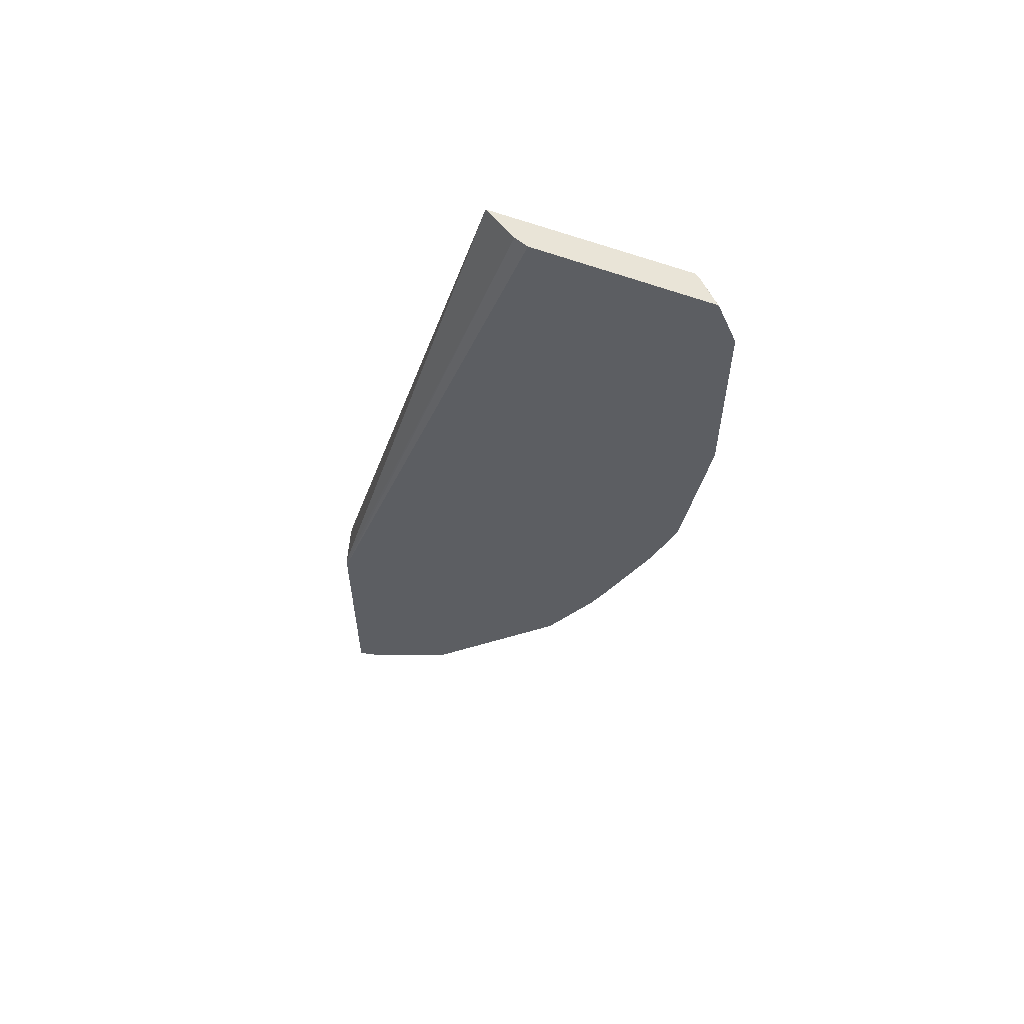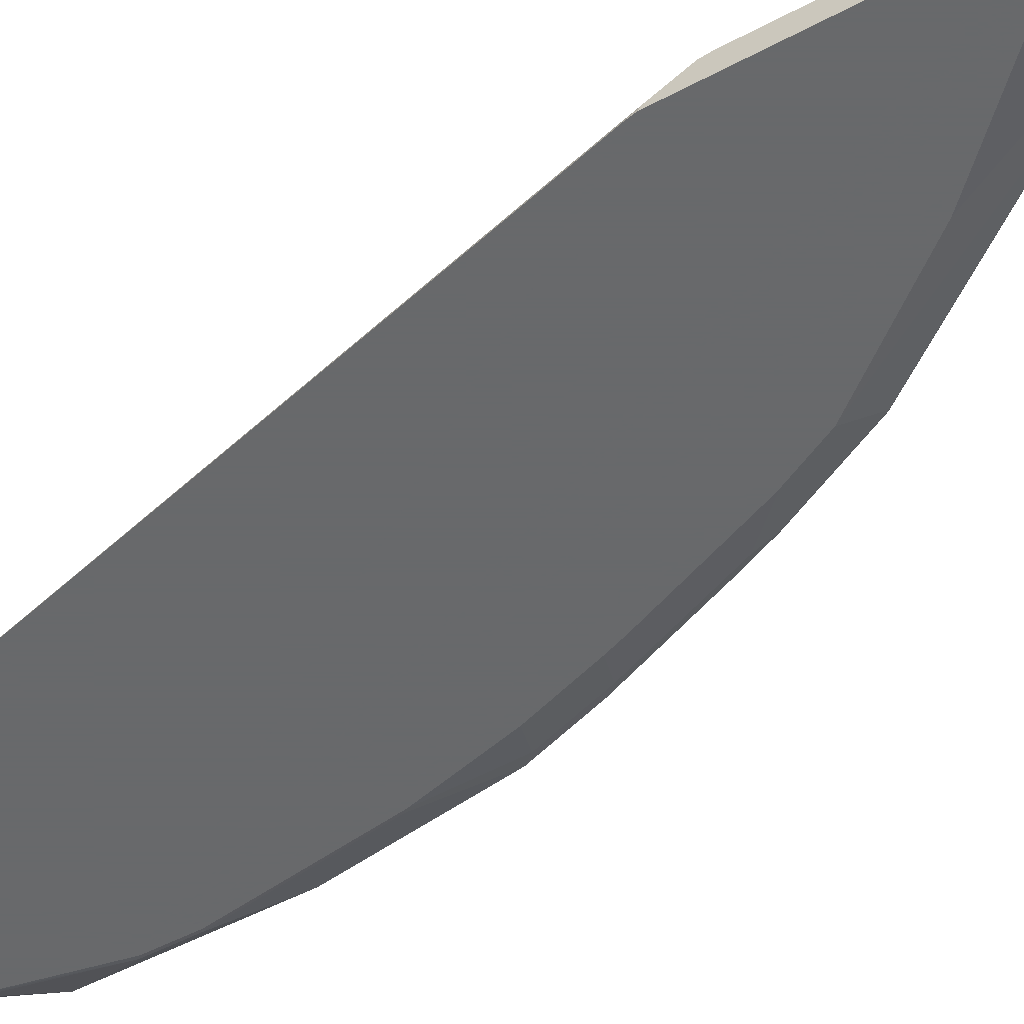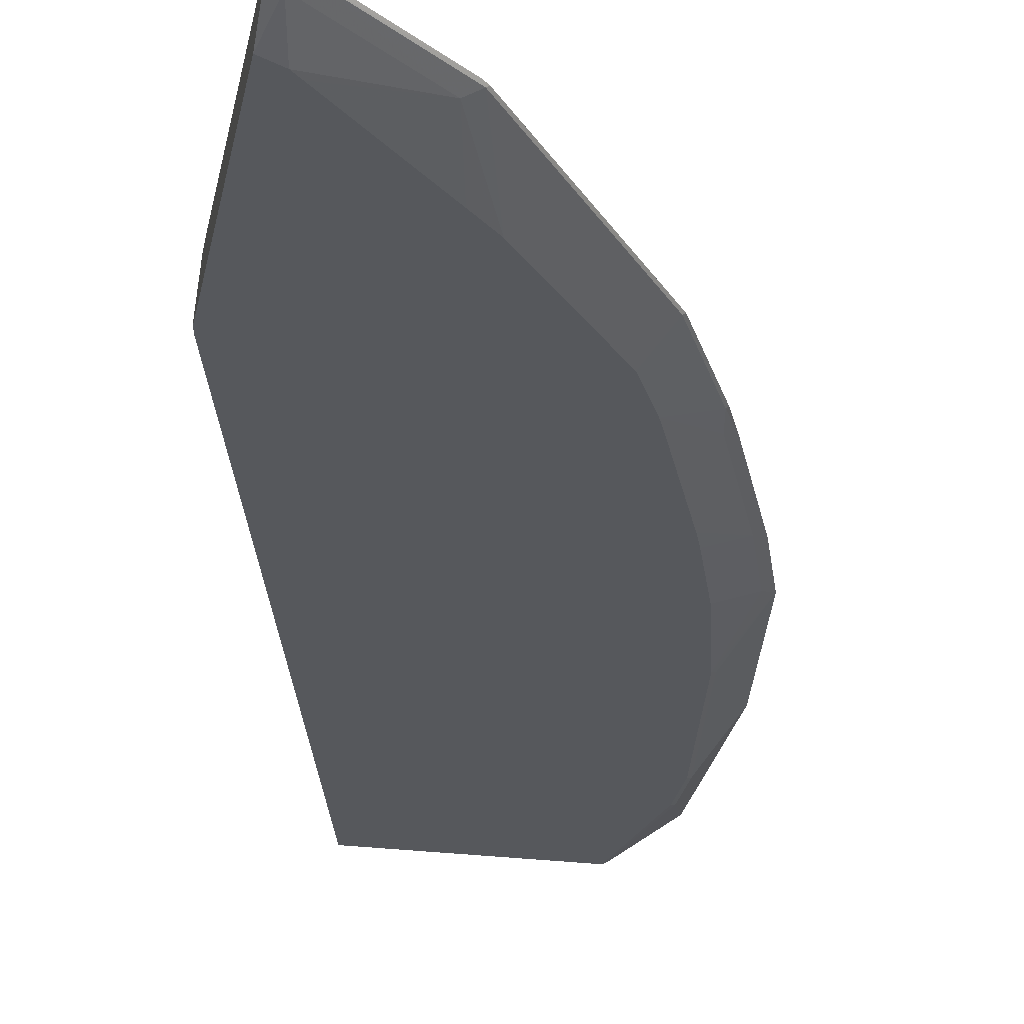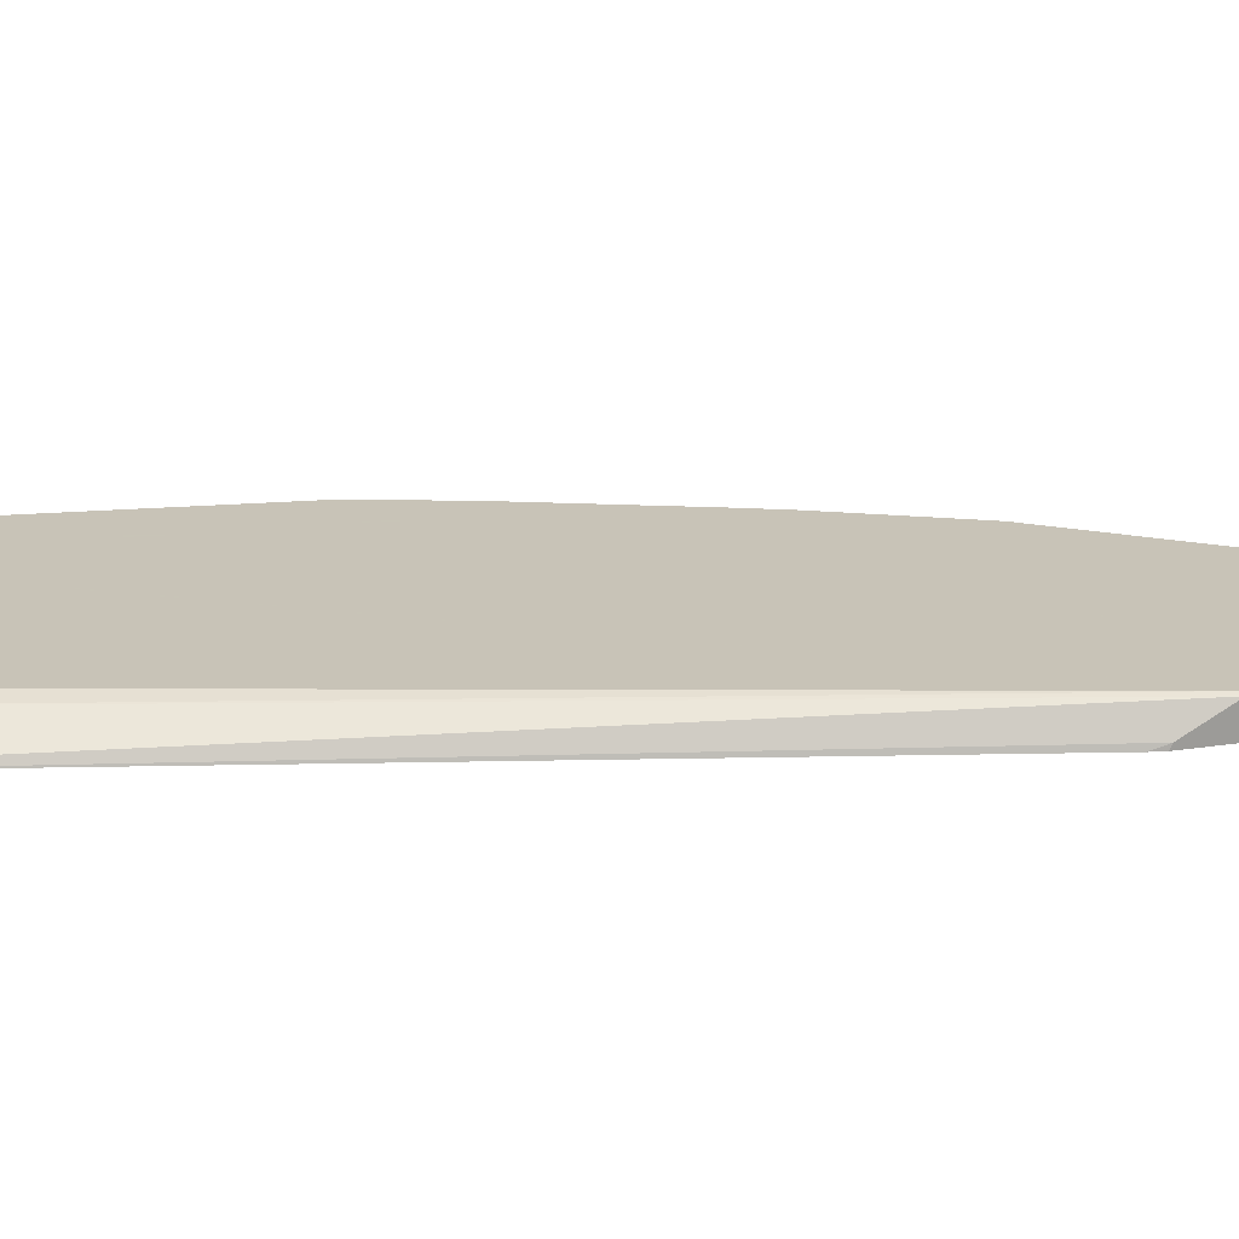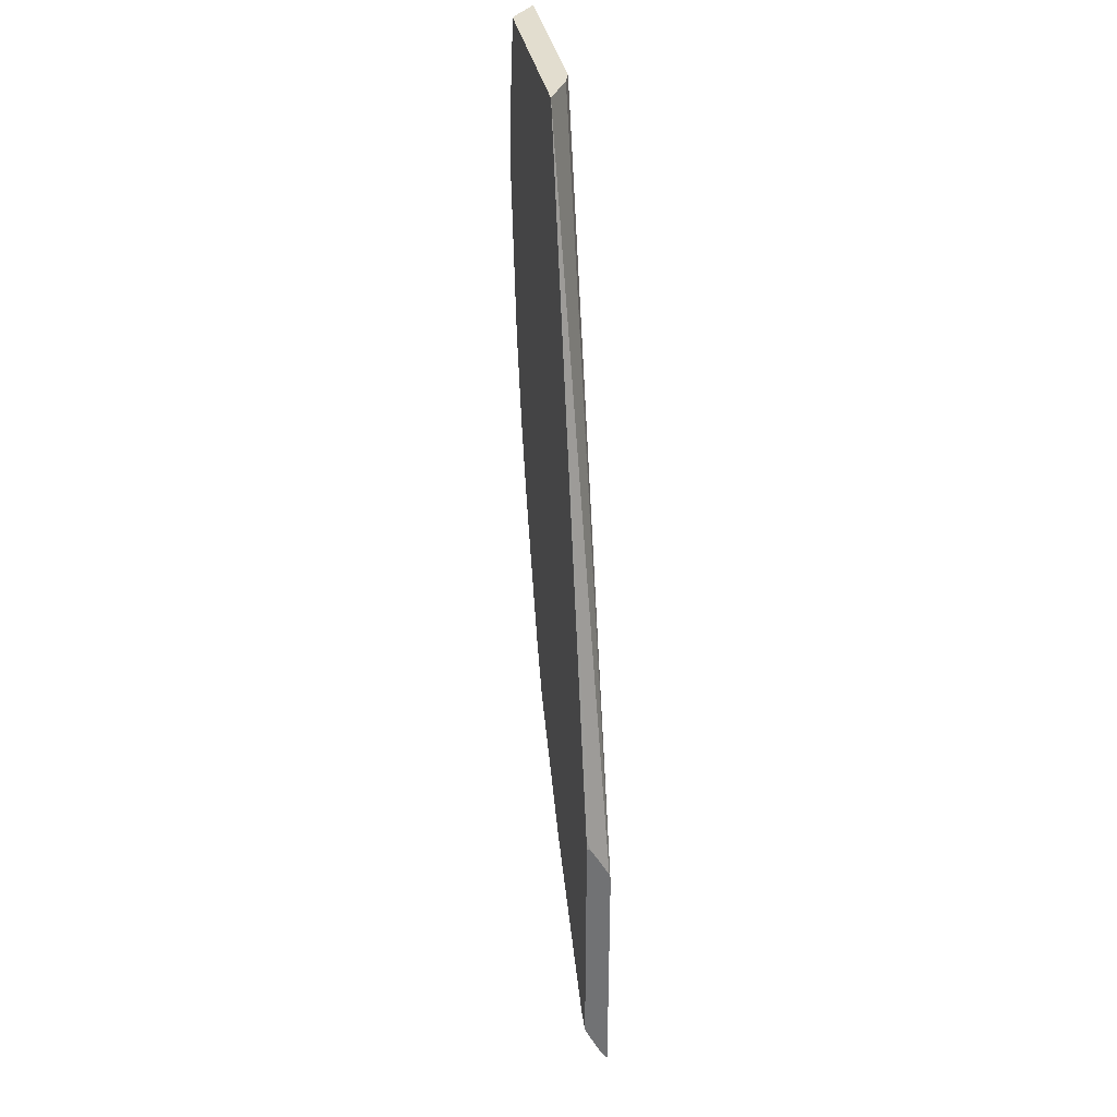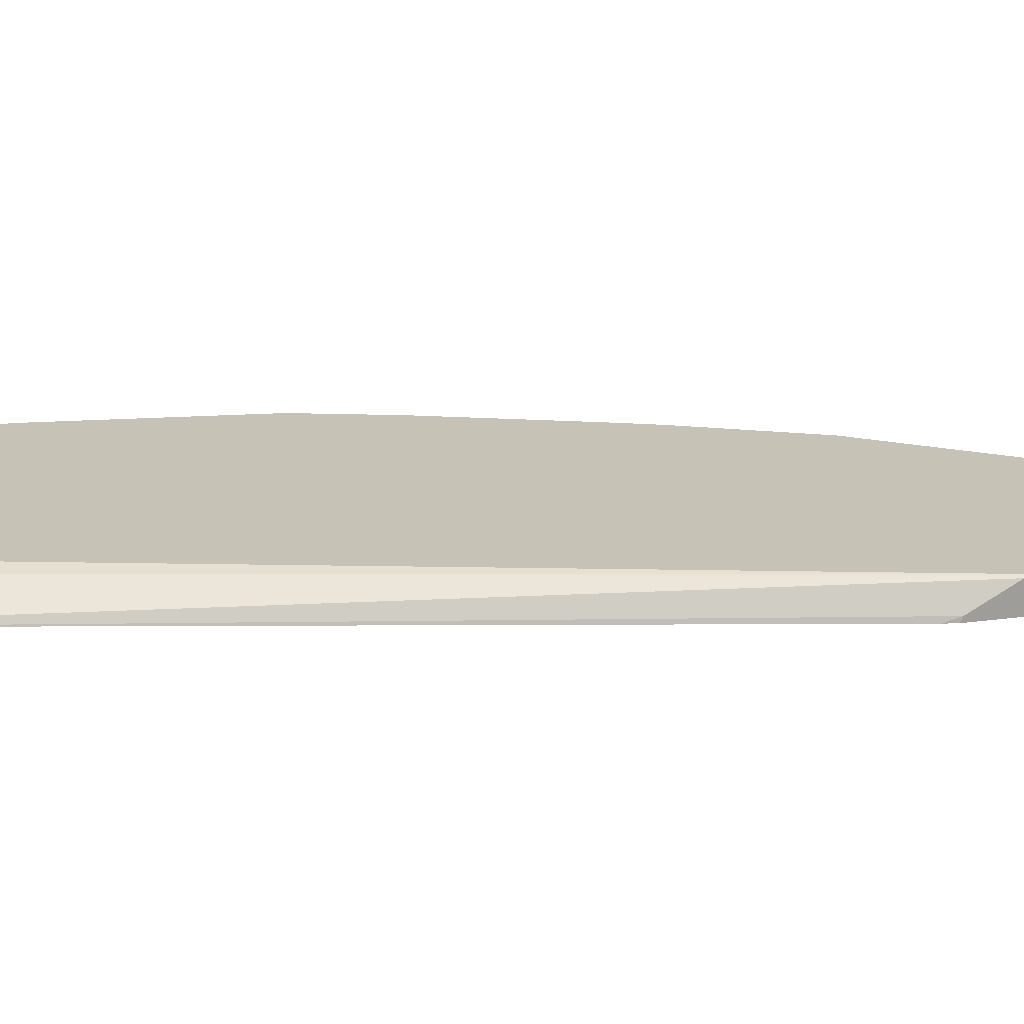
<metadata>
{"format":"obj","ext":"obj","renderer":"f3d","projection":"perspective","resolution":1024,"background":"white","views":[{"elev":60.8,"azim":-159.0,"up":"+Z"},{"elev":-52.6,"azim":119.8,"up":"+Y"},{"elev":-27.7,"azim":169.1,"up":"+Y"},{"elev":19.8,"azim":73.2,"up":"+Y"},{"elev":35.0,"azim":79.2,"up":"+Z"},{"elev":19.2,"azim":74.9,"up":"+Y"}]}
</metadata>
<code>
v -0.9607 -0.09358 0.0891
v -0.9211 -0.1134 0.1278
v -0.9438 -0.09358 0.1272
v -0.9607 -0.09358 -0.08089
v -0.9424 -0.1134 0.02826
v -0.9199 -0.114 0.1278
v -0.9432 -0.09358 0.1278
v -0.9424 -0.1134 -0.01422
v -0.9394 -0.09358 -0.2297
v -0.9387 -0.1152 0.02469
v -0.9175 -0.1152 0.1278
v -0.7906 -0.09358 0.1278
v -0.9387 -0.1152 -0.01787
v -0.9211 -0.1134 -0.163
v -0.9182 -0.09358 -0.2935
v -0.9069 -0.0992 -0.3048
v -0.9282 -0.0992 -0.241
v -0.9175 -0.1152 -0.1666
v -0.7474 -0.1152 0.1278
v -0.7779 -0.0977 0.1278
v -0.5887 -0.09358 -0.5271
v -0.8756 -0.09358 -0.3997
v -0.8749 -0.1152 -0.3155
v -0.8962 -0.1152 -0.2517
v -0.8644 -0.0992 -0.411
v -0.8261 -0.1152 -0.4391
v -0.8686 -0.1152 -0.3327
v -0.588 -0.1152 -0.4844
v -0.5862 -0.1116 -0.4952
v -0.5862 -0.09484 -0.5265
v -0.5862 -0.09358 -0.5361
v -0.863 -0.09358 -0.4294
v -0.8609 -0.09566 -0.4304
v -0.8218 -0.1152 -0.4491
v -0.5862 -0.1152 -0.4934
v -0.5862 -0.09358 -0.7612
v -0.8204 -0.09358 -0.5144
v -0.8396 -0.09566 -0.4729
v -0.8006 -0.1152 -0.4916
v -0.5862 -0.1152 -0.7193
v -0.5862 -0.09647 -0.7578
v -0.6058 -0.09566 -0.7493
v -0.6037 -0.09358 -0.7523
v -0.8183 -0.09566 -0.5154
v -0.6929 -0.09358 -0.6844
v -0.7546 -0.09566 -0.6004
v -0.6908 -0.09566 -0.6855
v -0.7156 -0.1152 -0.5978
v -0.6024 -0.1152 -0.7111
v -0.5952 -0.101 -0.7466
v -0.5862 -0.1032 -0.7454
v -0.5862 -0.1002 -0.7515
v -0.6802 -0.101 -0.6829
v -0.6888 -0.09358 -0.6886
v -0.7087 -0.1152 -0.6048
v -0.6093 -0.1152 -0.7042
v -0.6236 -0.1152 -0.6898
v -0.6943 -0.1152 -0.6192
f 29 40 51
f 28 35 29
f 29 35 40
f 29 51 52
f 32 37 44
f 29 41 36
f 29 36 31
f 29 31 30
f 25 34 26
f 32 44 38
f 29 52 41
f 25 33 34
f 19 29 30
f 22 32 33
f 21 30 31
f 20 30 21
f 19 30 20
f 19 28 29
f 17 24 18
f 16 27 23
f 16 26 27
f 16 25 26
f 16 24 17
f 32 38 33
f 16 23 24
f 22 33 25
f 33 38 34
f 41 50 42
f 34 44 39
f 15 25 16
f 53 58 55
f 53 57 58
f 53 56 57
f 50 52 51
f 49 53 50
f 49 56 53
f 48 53 55
f 47 53 48
f 45 47 46
f 45 54 47
f 42 54 43
f 42 47 54
f 42 53 47
f 42 50 53
f 41 52 50
f 40 50 51
f 40 49 50
f 39 47 48
f 39 46 47
f 39 44 46
f 37 46 44
f 37 45 46
f 36 42 43
f 36 41 42
f 34 38 44
f 15 22 25
f 1 3 7
f 10 19 11
f 2 5 6
f 2 7 3
f 2 12 7
f 2 20 12
f 2 19 20
f 2 11 19
f 2 6 11
f 1 5 2
f 1 8 5
f 1 4 8
f 1 9 4
f 4 9 8
f 1 15 9
f 1 32 22
f 1 45 37
f 1 54 45
f 1 43 54
f 1 36 43
f 1 31 36
f 1 21 31
f 1 12 21
f 1 7 12
f 1 2 3
f 12 20 21
f 1 22 15
f 5 8 13
f 1 37 32
f 5 10 11
f 10 28 19
f 5 13 10
f 10 35 28
f 10 40 35
f 10 49 40
f 10 56 49
f 10 58 57
f 10 55 58
f 10 48 55
f 10 39 48
f 10 34 39
f 10 26 34
f 10 57 56
f 10 23 27
f 8 9 14
f 10 27 26
f 8 14 18
f 8 18 13
f 5 11 6
f 9 16 17
f 9 15 16
f 9 17 18
f 9 18 14
f 10 13 18
f 10 18 24
f 10 24 23

</code>
